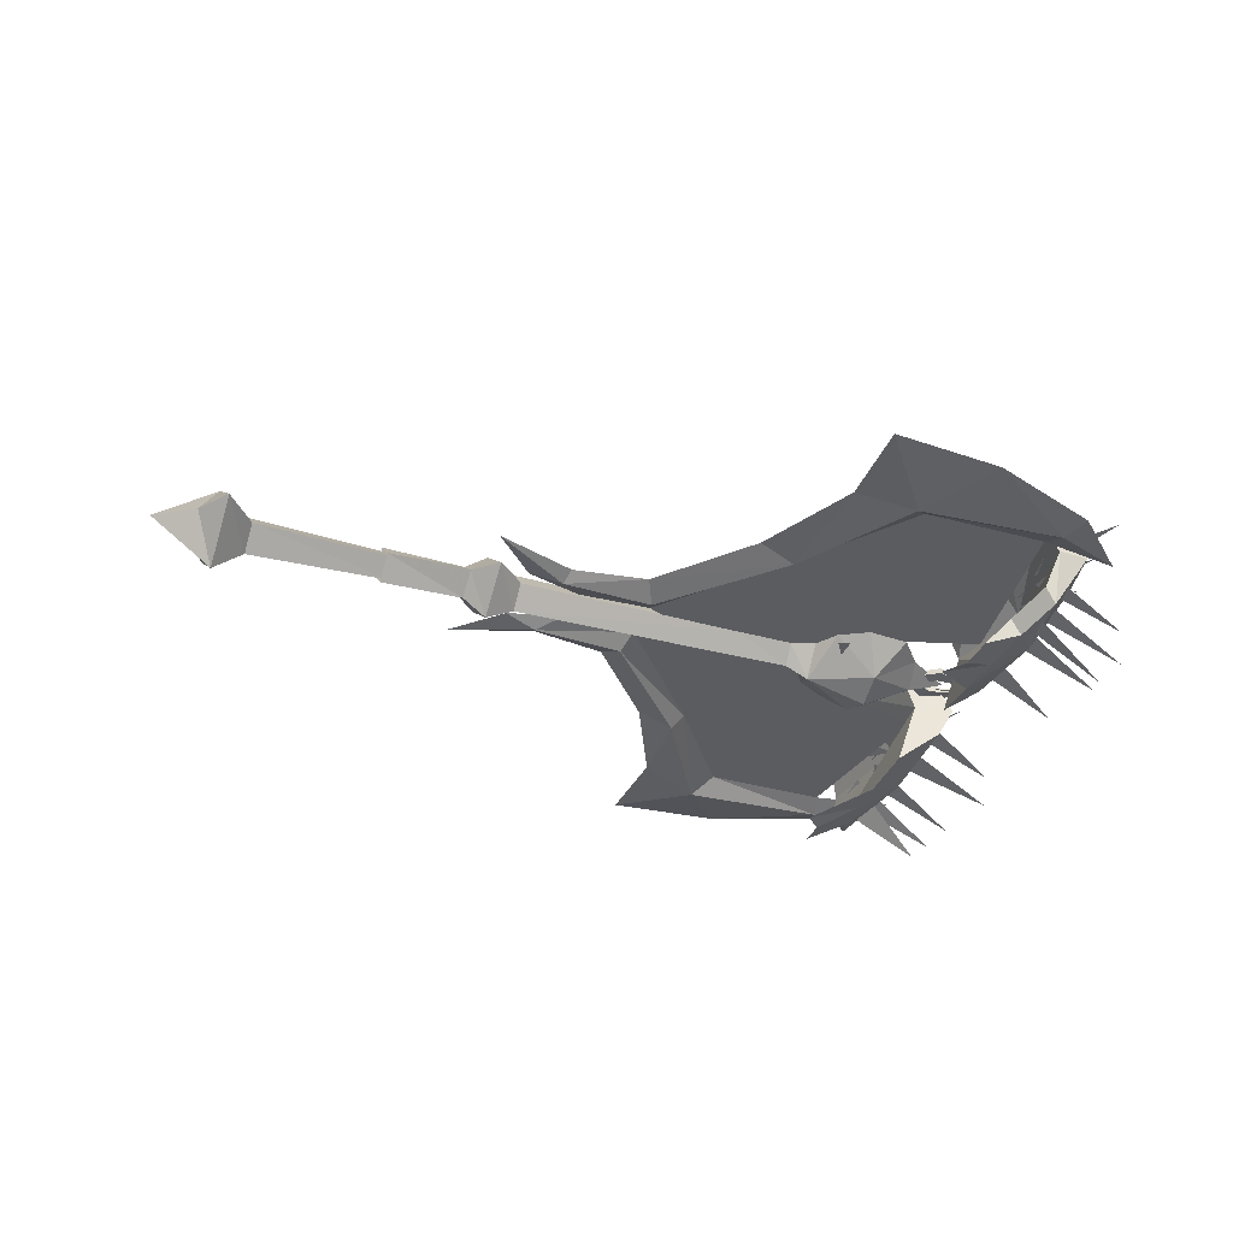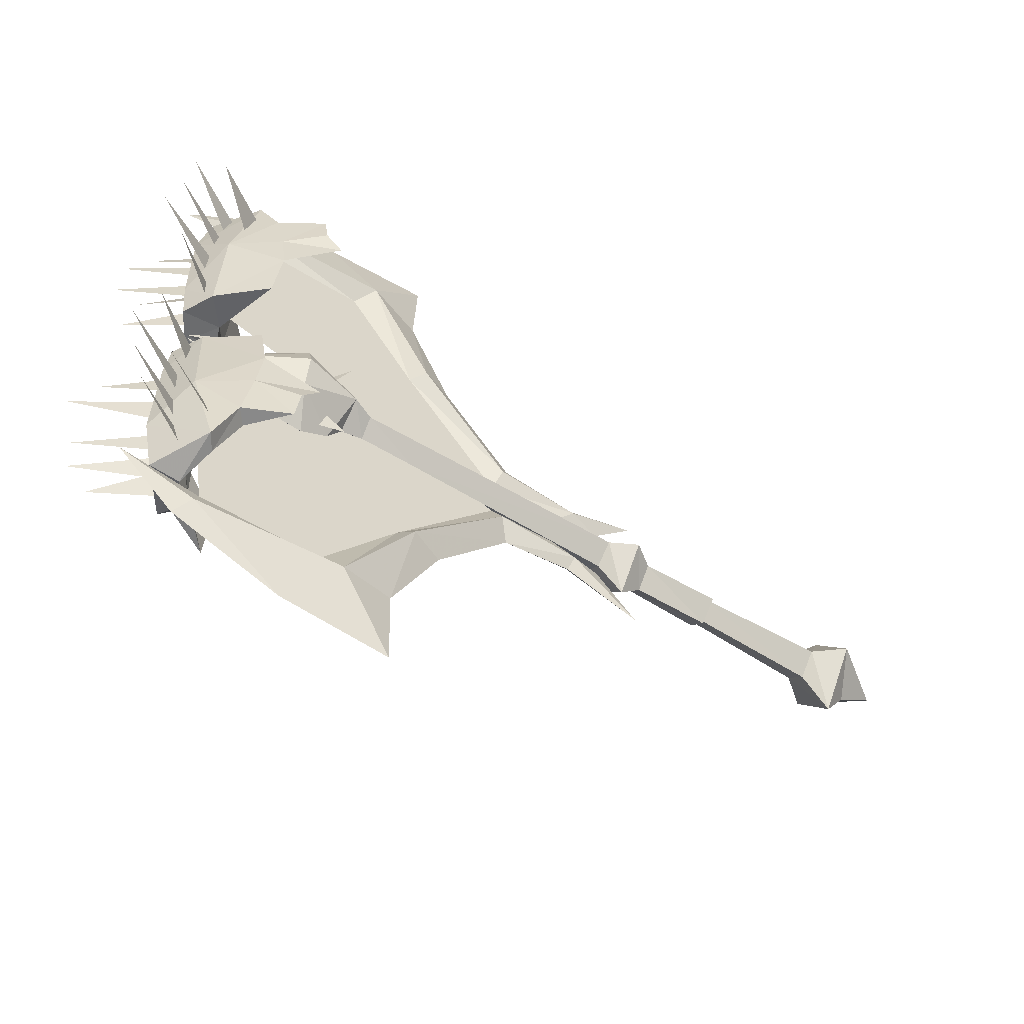
<metadata>
{"format":"obj","ext":"obj","renderer":"f3d","projection":"perspective","resolution":1024,"background":"white","views":[{"elev":-34.6,"azim":-20.7,"up":"+Y"},{"elev":-57.2,"azim":147.5,"up":"+Z"}]}
</metadata>
<code>
g common_righthanditem_11510
v 38.75 1e-06 -6.791
v 38.83 1e-06 -13.23
v 37.38 2.597 -10.49
v 35.98 3.286 -16.11
v 38.06 2e-06 -16.97
v 34.89 4.232 -13.67
v 34.44 4.599 -10.64
v 30.84 6.029 -10.79
v 34.17 4.753 -7.874
v 32.12 5.708 -14.01
v 34.44 4.232 -4.457
v 37.39 1.939 -4.084
v 31.94 5.931 -12.02
v 32.12 5.708 -14.01
v 34.89 4.232 -13.67
v 34.2 3.32 -13.81
v 35.91 0 -4.402
v 37.39 1.939 -4.084
v 34.44 4.232 -4.457
v 35.34 2.282 -16.24
v 35.98 3.286 -16.11
v 36.1 2e-06 -17.09
v 38.06 2e-06 -16.97
v 38.48 0 -3.947
v 38.48 0 -3.947
v 37.15 1e-06 -10.09
v 34.15 4.348 -10.7
v 34.2 3.32 -13.81
v 34.44 4.232 -4.457
v 34.17 4.753 -7.874
v 35.91 0 -4.402
v 30.84 6.029 -10.79
v 31.94 5.931 -12.02
v 32.12 5.708 -14.01
v 35.34 2.282 -16.24
v 36.1 2e-06 -17.09
v 37.38 -2.597 -10.49
v 35.98 -3.286 -16.11
v 34.44 -4.599 -10.64
v 34.89 -4.232 -13.67
v 34.17 -4.753 -7.874
v 30.84 -6.029 -10.79
v 32.12 -5.708 -14.01
v 37.39 -1.939 -4.084
v 34.44 -4.232 -4.457
v 31.94 -5.931 -12.02
v 34.2 -3.32 -13.81
v 34.89 -4.232 -13.67
v 32.12 -5.708 -14.01
v 34.44 -4.232 -4.457
v 37.39 -1.939 -4.084
v 35.98 -3.286 -16.11
v 35.34 -2.282 -16.24
v 34.2 -3.32 -13.81
v 34.15 -4.348 -10.7
v 34.17 -4.753 -7.874
v 34.44 -4.232 -4.457
v 31.94 -5.931 -12.02
v 30.84 -6.029 -10.79
v 32.12 -5.708 -14.01
v 35.34 -2.282 -16.24
v 37.4 2.597 7.862
v 38.84 5e-06 10.61
v 38.77 2e-06 4.167
v 38.07 7e-06 14.35
v 35.99 3.286 13.48
v 34.46 4.599 8.016
v 34.91 4.232 11.05
v 34.18 4.753 5.251
v 30.86 6.029 8.164
v 32.13 5.708 11.38
v 37.41 1.939 1.46
v 34.46 4.232 1.834
v 31.95 5.931 9.397
v 34.21 3.32 11.19
v 34.91 4.232 11.05
v 32.13 5.708 11.38
v 34.46 4.232 1.834
v 37.41 1.939 1.46
v 35.93 0 1.778
v 35.99 3.286 13.48
v 35.35 2.282 13.62
v 38.07 7e-06 14.35
v 36.12 7e-06 14.46
v 38.49 0 1.324
v 38.49 0 1.324
v 34.21 3.32 11.19
v 34.17 4.348 8.076
v 37.16 3e-06 7.469
v 34.18 4.753 5.251
v 34.46 4.232 1.834
v 35.93 0 1.778
v 31.95 5.931 9.397
v 30.86 6.029 8.164
v 32.13 5.708 11.38
v 35.35 2.282 13.62
v 36.12 7e-06 14.46
v 37.4 -2.597 7.862
v 35.99 -3.286 13.48
v 34.91 -4.232 11.05
v 34.46 -4.599 8.016
v 30.86 -6.029 8.164
v 34.18 -4.753 5.251
v 32.13 -5.708 11.38
v 34.46 -4.232 1.834
v 37.41 -1.939 1.46
v 31.95 -5.931 9.397
v 32.13 -5.708 11.38
v 34.91 -4.232 11.05
v 34.21 -3.32 11.19
v 37.41 -1.939 1.46
v 34.46 -4.232 1.834
v 35.35 -2.282 13.62
v 35.99 -3.286 13.48
v 34.17 -4.348 8.076
v 34.21 -3.32 11.19
v 34.46 -4.232 1.834
v 34.18 -4.753 5.251
v 30.86 -6.029 8.164
v 31.95 -5.931 9.397
v 32.13 -5.708 11.38
v 35.35 -2.282 13.62
v 21.3 -5e-06 -2.364
v 25.01 -3e-06 -5.119
v 25.04 -4e-06 -2.364
v 27.46 -4e-06 -4.251
v 26.55 -4e-06 -2.852
v 25.11 -1.106 -1.339
v 26.56 -1.785 -1.339
v 3.529 -1.168 -1.339
v 3.54 -8e-06 -2.742
v 5.012 -2.256 -1.339
v 5.019 -7e-06 -4.18
v 6.805 -1.342 -1.339
v 6.818 -8e-06 -2.501
v -1.716 -1.296 -1.339
v -1.704 -1e-05 -2.656
v 25.04 -4e-06 -0.3153
v 25.01 -3e-06 2.44
v 21.3 -4e-06 -0.3146
v 26.55 -3e-06 0.1731
v 27.46 -3e-06 1.572
v 6.818 -7e-06 -0.1783
v 5.019 -8e-06 1.501
v 3.54 -8e-06 0.06319
v -1.704 -9e-06 -0.02277
v 25.11 1.106 -1.339
v 6.805 1.342 -1.339
v 26.56 1.785 -1.339
v 25.04 -3e-06 -2.364
v 5.012 2.256 -1.339
v 3.529 1.168 -1.339
v -1.716 1.296 -1.339
v 25.04 -2e-06 -0.3153
v 29.28 -3e-06 -5.256
v 31.93 -3e-06 -5.04
v 30.33 -2.06 -3.362
v 33.47 -1e-06 -3.183
v 33.85 -0.9518 -1.339
v 36.35 0 -1.339
v 30.46 -2.8 -1.339
v 30.33 -2.06 0.6835
v 31.93 -2e-06 2.361
v 29.28 -2e-06 2.577
v 33.47 -1e-06 0.5038
v 27.46 -3e-06 1.572
v 33.85 -0.9518 -1.339
v 30.46 -2.8 -1.339
v 26.55 -3e-06 -2.852
v 30.33 2.06 -3.362
v 33.85 0.9518 -1.339
v 30.46 2.8 -1.339
v 30.33 2.06 0.6835
v 33.85 0.9518 -1.339
v 30.46 2.8 -1.339
v 28.14 -0.8229 0.5877
v 28.56 -0.2579 1.36
v 26.93 -1.437 2.601
v 26.93 1.437 2.601
v 28.56 0.2579 1.36
v 28.14 0.8229 0.5877
v 26.93 -1.437 -5.28
v 28.56 -0.2579 -4.039
v 28.14 -0.8229 -3.267
v 28.14 0.8229 -3.267
v 28.56 0.2579 -4.039
v 26.93 1.437 -5.28
v 41.93 -4.021 -12.32
v 36.93 -0.8236 -13.3
v 36.36 -0.3156 -11.42
v 42.9 -3.966 -8.422
v 37.17 -0.752 -10.32
v 37.11 -0.5432 -8.236
v 41.32 -3.988 -5.14
v 37.02 -0.6004 -6.678
v 36.79 -0.5712 -4.698
v 41.81 -4.021 -14.86
v 36.05 -0.8236 -15.88
v 36.18 -0.3156 -13.81
v 39.89 -5.802 -13.66
v 35.15 -2.605 -14.47
v 35.7 -2.097 -12.25
v 36.36 0.3157 -11.42
v 36.93 0.8236 -13.3
v 41.82 4.021 -12.52
v 37.11 0.5432 -8.236
v 37.17 0.752 -10.32
v 42.46 3.966 -8.949
v 36.79 0.5713 -4.698
v 37.02 0.6005 -6.678
v 41.08 3.988 -5.393
v 36.18 0.3157 -13.81
v 36.05 0.8236 -15.88
v 41.03 4.021 -15.27
v 35.7 2.097 -12.25
v 35.15 2.605 -14.47
v 40.34 5.802 -14.14
v 36.38 -0.3156 8.795
v 36.94 -0.8236 10.68
v 42.35 -4.021 10.1
v 37.12 -0.5432 5.612
v 37.19 -0.752 7.695
v 42.44 -3.966 6.79
v 36.81 -0.5712 2.074
v 37.04 -0.6004 4.054
v 41.31 -3.988 2.978
v 36.2 -0.3156 11.18
v 36.07 -0.8236 13.25
v 40.6 -4.021 13.14
v 35.72 -2.097 9.623
v 35.17 -2.605 11.84
v 40.11 -6.296 10.83
v 41.84 4.021 9.893
v 36.94 0.8236 10.68
v 36.38 0.3157 8.795
v 42.61 3.966 6.507
v 37.19 0.752 7.695
v 37.12 0.5432 5.612
v 40.92 3.988 3.039
v 37.04 0.6005 4.054
v 36.81 0.5713 2.074
v 41.37 4.021 13.55
v 36.07 0.8236 13.25
v 36.2 0.3157 11.18
v 39.82 5.802 11.44
v 35.17 2.605 11.84
v 35.72 2.097 9.623
v 9.042 0.5376 1.388
v 4.067 1e-05 4.037
v 9.282 8e-06 2.271
v 28.98 6e-06 20.42
v 36.16 3e-06 17.72
v 35.21 0.5816 16.37
v 39.95 1e-06 14.16
v 34.77 3e-06 14.97
v 21.83 8e-06 20.99
v 25.68 0.9978 16.17
v 18.94 6e-06 8.865
v 22.03 7e-06 15.32
v 21.16 0.909 8.656
v 14.81 0.7444 1.473
v 15.2 6e-06 0.142
v 10.52 7e-06 -0.04629
v 21.94 5e-06 8.273
v 14.06 7e-06 2.993
v 6.973 9e-06 0.9807
v 26.82 5e-06 14.91
v 9.282 8e-06 2.271
v 4.067 1e-05 4.037
v 9.042 -0.5377 1.388
v 19.07 5e-06 -1.463
v 36.41 0 3.798
v 21.94 5e-06 8.273
v 35.21 -0.5816 16.37
v 36.16 3e-06 17.72
v 28.98 6e-06 20.42
v 34.77 3e-06 14.97
v 39.95 1e-06 14.16
v 25.68 -0.9978 16.17
v 21.83 8e-06 20.99
v 22.03 7e-06 15.32
v 21.16 -0.9089 8.656
v 18.94 6e-06 8.865
v 26.82 5e-06 14.91
v 10.52 7e-06 -0.04629
v 15.2 6e-06 0.142
v 14.81 -0.7444 1.473
v 21.94 5e-06 8.273
v 14.06 7e-06 2.993
v 6.973 9e-06 0.9807
v 26.82 5e-06 14.91
v 15.2 6e-06 0.142
v 34.77 3e-06 14.97
v 33.64 0.09837 -0.2469
v 33.02 -1e-06 0.1893
v 33.64 -0.1129 -0.2474
v 32.54 -0.01822 -0.9987
v 33.02 -1e-06 0.1893
v 31.2 0 -1.229
v 36.62 0.1466 -0.2563
v 36.62 -0.1346 -0.2565
v 37.83 0 -1.194
v 35.51 0.1695 0.1963
v 35.51 -0.1659 0.1954
v 34.55 -0.156 -0.484
v 34.55 0.1635 -0.4824
v 33.15 -0.1147 -1.187
v 33.15 0.1147 -1.187
v 33.64 0.09837 -0.2469
v 37.83 0 -1.194
v 36.55 0.179 -0.7165
v 36.62 0.1466 -0.2563
v 35.51 0.1695 0.1963
v 35.6 0.2157 -0.6988
v 34.55 0.1635 -0.4824
v 33.82 0.1955 -0.9882
v 34.86 0.2243 -1.112
v 33.15 0.1147 -1.187
v 33.82 0.1955 -0.9882
v 33.15 -0.1147 -1.187
v 33.82 -0.1955 -0.9882
v 34.86 0.2243 -1.112
v 35.6 0.2157 -0.6988
v 34.86 -0.2243 -1.112
v 35.6 -0.2157 -0.6988
v 32.54 -0.01822 -0.9987
v 36.55 -0.179 -0.7165
v 36.55 0.179 -0.7165
v 36.55 -0.179 -0.7165
v 36.62 -0.1346 -0.2565
v 35.6 -0.2157 -0.6988
v 35.51 -0.1659 0.1954
v 34.86 -0.2243 -1.112
v 34.55 -0.156 -0.484
v 33.82 -0.1955 -0.9882
v 33.64 -0.1129 -0.2474
v 33.35 0 -0.4178
v 33.02 -1e-06 0.1893
v 33.64 0.07134 -0.2403
v 34.81 0 -0.3045
v 35.51 0.1212 0.09427
v 35.86 0 -0.2842
v 34.88 0 -0.3786
v 36.62 0.08141 -0.2741
v 37.83 0 -1.194
v 36.48 0 -0.2987
v 33.86 0 -0.4483
v 33.35 0 -0.4178
v 33.64 -0.07479 -0.2403
v 33.02 -1e-06 0.1893
v 34.81 0 -0.3045
v 35.86 0 -0.2842
v 35.51 -0.1202 0.09427
v 31.2 0 -1.229
v 34.88 0 -0.3786
v 36.62 -0.07674 -0.2741
v 36.48 0 -0.2987
v 37.83 0 -1.194
v 33.86 0 -0.4483
v 34.57 0.1144 -0.5568
v 34.57 -0.1183 -0.5568
v 34.48 0 -0.4286
v 34.48 0 -0.4286
v 9.314 7e-06 -4.84
v 4.098 1.1e-05 -6.606
v 9.074 0.5379 -3.957
v 35.25 0.5816 -18.94
v 36.19 -3e-06 -20.29
v 29.01 0 -22.99
v 34.8 -1e-06 -17.54
v 39.98 -4e-06 -16.73
v 25.71 0.9978 -18.74
v 21.86 9e-06 -23.55
v 22.06 1e-05 -17.89
v 21.19 0.909 -11.23
v 18.97 7e-06 -11.43
v 10.55 8e-06 -2.523
v 15.23 7e-06 -2.711
v 14.84 0.7444 -4.042
v 21.98 6e-06 -10.84
v 14.09 9e-06 -5.562
v 7.004 8e-06 -3.55
v 26.85 6e-06 -17.48
v 9.074 -0.5378 -3.957
v 4.098 1.1e-05 -6.606
v 9.314 7e-06 -4.84
v 21.98 6e-06 -10.84
v 36.44 -0.01077 -6.367
v 19.1 7e-06 -1.107
v 29.01 0 -22.99
v 36.19 -3e-06 -20.29
v 35.25 -0.5816 -18.94
v 39.98 -4e-06 -16.73
v 34.8 -1e-06 -17.54
v 21.86 9e-06 -23.55
v 25.71 -0.9978 -18.74
v 18.97 7e-06 -11.43
v 22.06 1e-05 -17.89
v 21.19 -0.9089 -11.23
v 26.85 6e-06 -17.48
v 14.84 -0.7444 -4.042
v 15.23 7e-06 -2.711
v 10.55 8e-06 -2.523
v 21.98 6e-06 -10.84
v 14.09 9e-06 -5.562
v 7.004 8e-06 -3.55
v 26.85 6e-06 -17.48
v 15.23 7e-06 -2.711
v 34.8 -1e-06 -17.54
v 33.64 -0.1129 -2.408
v 33.02 0 -2.844
v 33.64 0.09837 -2.408
v 31.2 0 -1.426
v 33.02 0 -2.844
v 32.54 -0.01822 -1.656
v 37.83 0 -1.461
v 36.62 -0.1346 -2.399
v 36.62 0.1466 -2.399
v 35.51 -0.1659 -2.851
v 35.51 0.1695 -2.851
v 34.55 0.1635 -2.173
v 34.55 -0.156 -2.171
v 33.15 -0.1147 -1.468
v 33.64 0.09837 -2.408
v 33.15 0.1147 -1.468
v 36.62 0.1466 -2.399
v 36.55 0.179 -1.939
v 37.83 0 -1.461
v 35.6 0.2157 -1.956
v 35.51 0.1695 -2.851
v 34.86 0.2243 -1.543
v 34.55 0.1635 -2.173
v 33.82 0.1955 -1.667
v 33.82 -0.1955 -1.667
v 33.82 0.1955 -1.667
v 33.15 -0.1147 -1.468
v 33.15 0.1147 -1.468
v 35.6 -0.2157 -1.956
v 35.6 0.2157 -1.956
v 34.86 -0.2243 -1.543
v 34.86 0.2243 -1.543
v 32.54 -0.01822 -1.656
v 36.55 0.179 -1.939
v 36.55 -0.179 -1.939
v 36.62 -0.1346 -2.399
v 36.55 -0.179 -1.939
v 35.51 -0.1659 -2.851
v 35.6 -0.2157 -1.956
v 34.55 -0.156 -2.171
v 34.86 -0.2243 -1.543
v 33.64 -0.1129 -2.408
v 33.82 -0.1955 -1.667
v 34.14 0 -2.277
v 33.64 0.07134 -2.415
v 33.02 0 -2.844
v 34.58 0 -2.289
v 34.92 0 -2.252
v 35.51 0.1212 -2.749
v 34.62 0 -2.23
v 36.62 0.08141 -2.381
v 35.12 0 -2.21
v 37.83 0 -1.461
v 34.3 0 -2.229
v 34.14 0 -2.277
v 33.02 0 -2.844
v 33.64 -0.07479 -2.415
v 34.58 0 -2.289
v 35.51 -0.1202 -2.749
v 34.92 0 -2.252
v 31.2 0 -1.426
v 34.62 0 -2.23
v 36.62 -0.07674 -2.381
v 37.83 0 -1.461
v 35.12 0 -2.21
v 34.3 0 -2.229
v 34.57 0.1144 -2.098
v 34.57 -0.1183 -2.098
v 34.5 0 -2.212
v 34.5 0 -2.212
v -1.162 -5e-06 -2.415
v -10.02 -5e-06 -2.743
v -1.173 1.002 -1.339
v -10.03 1.341 -1.339
v -11.91 -5e-06 -5.019
v -11.92 2.85 -1.339
v -13.33 -6e-06 -2.995
v -15.83 -5e-06 -1.339
v -10.02 -6e-06 0.06391
v -1.162 -5e-06 -0.2639
v -11.91 -8e-06 2.34
v -13.33 -6e-06 0.3163
v -10.03 -1.341 -1.339
v -1.173 -1.002 -1.339
v -11.92 -2.85 -1.339
f 1 2 3
f 4 2 5
f 3 6 7
f 7 8 9
f 7 6 10
f 9 11 12
f 7 13 8
f 1 3 12
f 9 3 7
f 14 15 16
f 17 18 19
f 16 15 20
f 21 20 15
f 20 21 22
f 23 22 21
f 17 24 18
f 3 4 6
f 1 12 25
f 26 27 28
f 27 29 30
f 27 26 31
f 27 32 33
f 27 30 32
f 27 33 34
f 26 28 35
f 27 31 29
f 26 35 36
f 13 7 10
f 28 27 34
f 3 9 12
f 3 2 4
f 37 2 1
f 5 2 38
f 39 40 37
f 41 42 39
f 43 40 39
f 44 45 41
f 42 46 39
f 44 37 1
f 39 37 41
f 47 48 49
f 50 51 17
f 52 48 53
f 47 53 48
f 23 52 22
f 53 22 52
f 51 24 17
f 40 38 37
f 25 44 1
f 54 55 26
f 56 57 55
f 31 26 55
f 58 59 55
f 59 56 55
f 60 58 55
f 61 54 26
f 57 31 55
f 36 61 26
f 43 39 46
f 60 55 54
f 44 41 37
f 38 2 37
f 62 63 64
f 65 63 66
f 67 68 62
f 69 70 67
f 71 68 67
f 72 73 69
f 70 74 67
f 72 62 64
f 67 62 69
f 75 76 77
f 78 79 80
f 81 76 82
f 75 82 76
f 83 81 84
f 82 84 81
f 79 85 80
f 68 66 62
f 86 72 64
f 87 88 89
f 90 91 88
f 92 89 88
f 93 94 88
f 94 90 88
f 95 93 88
f 96 87 89
f 91 92 88
f 97 96 89
f 71 67 74
f 95 88 87
f 72 69 62
f 66 63 62
f 64 63 98
f 99 63 65
f 98 100 101
f 101 102 103
f 101 100 104
f 103 105 106
f 101 107 102
f 64 98 106
f 103 98 101
f 108 109 110
f 80 111 112
f 110 109 113
f 114 113 109
f 113 114 84
f 83 84 114
f 80 85 111
f 98 99 100
f 64 106 86
f 89 115 116
f 115 117 118
f 115 89 92
f 115 119 120
f 115 118 119
f 115 120 121
f 89 116 122
f 115 92 117
f 89 122 97
f 107 101 104
f 116 115 121
f 98 103 106
f 98 63 99
f 123 124 125
f 124 126 127
f 128 123 125
f 129 125 127
f 130 131 132
f 133 132 131
f 132 133 134
f 135 134 133
f 136 137 130
f 131 130 137
f 125 124 127
f 138 139 140
f 141 142 139
f 128 140 134
f 143 134 140
f 129 138 128
f 144 145 132
f 130 132 145
f 143 144 134
f 132 134 144
f 145 146 130
f 136 130 146
f 141 139 138
f 147 123 148
f 135 148 123
f 149 150 147
f 133 131 151
f 152 151 131
f 135 133 148
f 151 148 133
f 131 137 152
f 153 152 137
f 147 140 154
f 149 154 141
f 152 145 151
f 144 151 145
f 151 144 148
f 143 148 144
f 153 146 152
f 145 152 146
f 155 156 157
f 156 158 157
f 126 155 157
f 159 158 160
f 161 129 157
f 129 126 157
f 162 163 164
f 162 165 163
f 162 164 166
f 167 165 162
f 162 129 168
f 129 166 141
f 157 158 159
f 160 165 167
f 168 167 162
f 161 157 159
f 162 166 129
f 169 126 129
f 170 156 155
f 170 158 156
f 170 155 126
f 160 158 171
f 170 149 172
f 170 126 149
f 164 163 173
f 163 165 173
f 166 164 173
f 173 165 174
f 175 149 173
f 141 166 149
f 171 158 170
f 174 165 160
f 173 174 175
f 171 170 172
f 149 166 173
f 149 126 169
f 128 125 129
f 141 138 129
f 169 150 149
f 147 154 149
f 135 123 134
f 128 134 123
f 138 140 128
f 150 123 147
f 143 140 148
f 147 148 140
f 176 177 178
f 179 180 181
f 182 183 184
f 185 186 187
f 188 189 190
f 191 192 193
f 194 195 196
f 197 198 199
f 200 201 202
f 203 204 205
f 206 207 208
f 209 210 211
f 212 213 214
f 215 216 217
f 218 219 220
f 221 222 223
f 224 225 226
f 227 228 229
f 230 231 232
f 233 234 235
f 236 237 238
f 239 240 241
f 242 243 244
f 245 246 247
f 248 249 250
f 251 252 253
f 253 254 255
f 256 251 257
f 258 259 260
f 257 260 259
f 261 262 248
f 263 248 262
f 260 264 261
f 262 261 264
f 265 261 248
f 266 249 248
f 263 266 248
f 267 257 253
f 267 264 257
f 260 257 264
f 258 260 265
f 261 265 260
f 252 254 253
f 259 256 257
f 257 251 253
f 250 265 248
f 268 269 270
f 271 272 273
f 274 275 276
f 277 278 274
f 279 276 280
f 279 281 282
f 283 282 281
f 272 284 273
f 285 286 270
f 287 270 286
f 286 288 287
f 282 287 288
f 270 287 289
f 270 269 290
f 270 290 285
f 274 279 291
f 279 282 288
f 287 282 289
f 283 289 282
f 274 278 275
f 279 280 281
f 274 276 279
f 270 289 268
f 273 292 271
f 293 284 272
f 255 267 253
f 277 274 291
f 291 279 288
f 294 295 296
f 297 298 299
f 300 301 302
f 303 304 300
f 301 300 304
f 305 306 296
f 294 296 306
f 307 298 297
f 305 304 306
f 303 306 304
f 308 298 309
f 310 311 312
f 312 311 313
f 314 313 311
f 309 315 316
f 317 316 315
f 318 319 320
f 321 320 319
f 322 323 324
f 325 324 323
f 319 322 321
f 324 321 322
f 326 318 320
f 327 328 302
f 323 328 325
f 327 325 328
f 297 298 308
f 315 313 317
f 314 317 313
f 329 310 330
f 329 330 331
f 332 331 330
f 333 331 334
f 332 334 331
f 333 334 335
f 336 335 334
f 335 336 307
f 337 338 339
f 340 341 342
f 340 343 341
f 344 345 346
f 344 346 342
f 342 341 344
f 337 339 347
f 348 349 350
f 351 352 353
f 350 354 348
f 351 353 355
f 356 357 358
f 356 353 352
f 352 357 356
f 348 359 349
f 343 360 341
f 339 360 347
f 353 361 355
f 359 361 349
f 343 362 360
f 360 362 347
f 361 363 355
f 359 363 361
f 308 309 316
f 307 336 298
f 364 365 366
f 367 368 369
f 370 371 367
f 372 369 373
f 372 374 375
f 376 375 374
f 377 378 366
f 379 366 378
f 378 380 379
f 375 379 380
f 366 379 381
f 366 365 382
f 366 382 377
f 367 372 383
f 375 380 372
f 383 372 380
f 379 375 381
f 376 381 375
f 367 371 368
f 372 373 374
f 367 369 372
f 366 381 364
f 384 385 386
f 387 388 389
f 390 391 392
f 392 393 394
f 395 390 396
f 397 398 399
f 396 399 398
f 387 400 388
f 401 402 384
f 403 384 402
f 399 404 401
f 402 401 404
f 405 401 384
f 406 385 384
f 403 406 384
f 407 396 392
f 404 399 396
f 397 399 405
f 401 405 399
f 391 393 392
f 398 395 396
f 396 390 392
f 386 405 384
f 389 408 387
f 388 400 409
f 367 383 370
f 407 392 394
f 404 396 407
f 410 411 412
f 413 414 415
f 416 417 418
f 417 419 418
f 420 418 419
f 412 421 410
f 422 410 421
f 415 414 423
f 420 419 421
f 422 421 419
f 424 414 425
f 426 427 428
f 429 427 430
f 426 430 427
f 431 432 433
f 424 433 432
f 434 435 436
f 437 436 435
f 438 439 440
f 441 440 439
f 440 441 434
f 435 434 441
f 436 437 442
f 416 443 444
f 444 443 438
f 439 438 443
f 425 414 415
f 429 430 431
f 432 431 430
f 445 428 446
f 447 445 448
f 446 448 445
f 447 448 449
f 450 449 448
f 451 449 452
f 450 452 449
f 423 451 452
f 453 454 455
f 456 457 458
f 456 458 459
f 460 461 462
f 460 458 457
f 457 461 460
f 453 463 454
f 464 465 466
f 467 468 469
f 465 464 470
f 467 471 468
f 472 473 474
f 472 474 469
f 469 468 472
f 464 466 475
f 459 458 476
f 454 463 476
f 468 471 477
f 475 466 477
f 459 476 478
f 476 463 478
f 477 471 479
f 475 477 479
f 433 424 425
f 414 451 423
f 480 481 482
f 483 482 481
f 481 484 483
f 485 483 484
f 485 484 486
f 485 486 487
f 483 488 482
f 489 482 488
f 485 490 483
f 488 483 490
f 491 490 485
f 487 491 485
f 492 481 493
f 480 493 481
f 494 484 492
f 481 492 484
f 486 484 494
f 487 486 494
f 489 488 493
f 492 493 488
f 488 490 492
f 494 492 490
f 494 490 491
f 494 491 487

</code>
